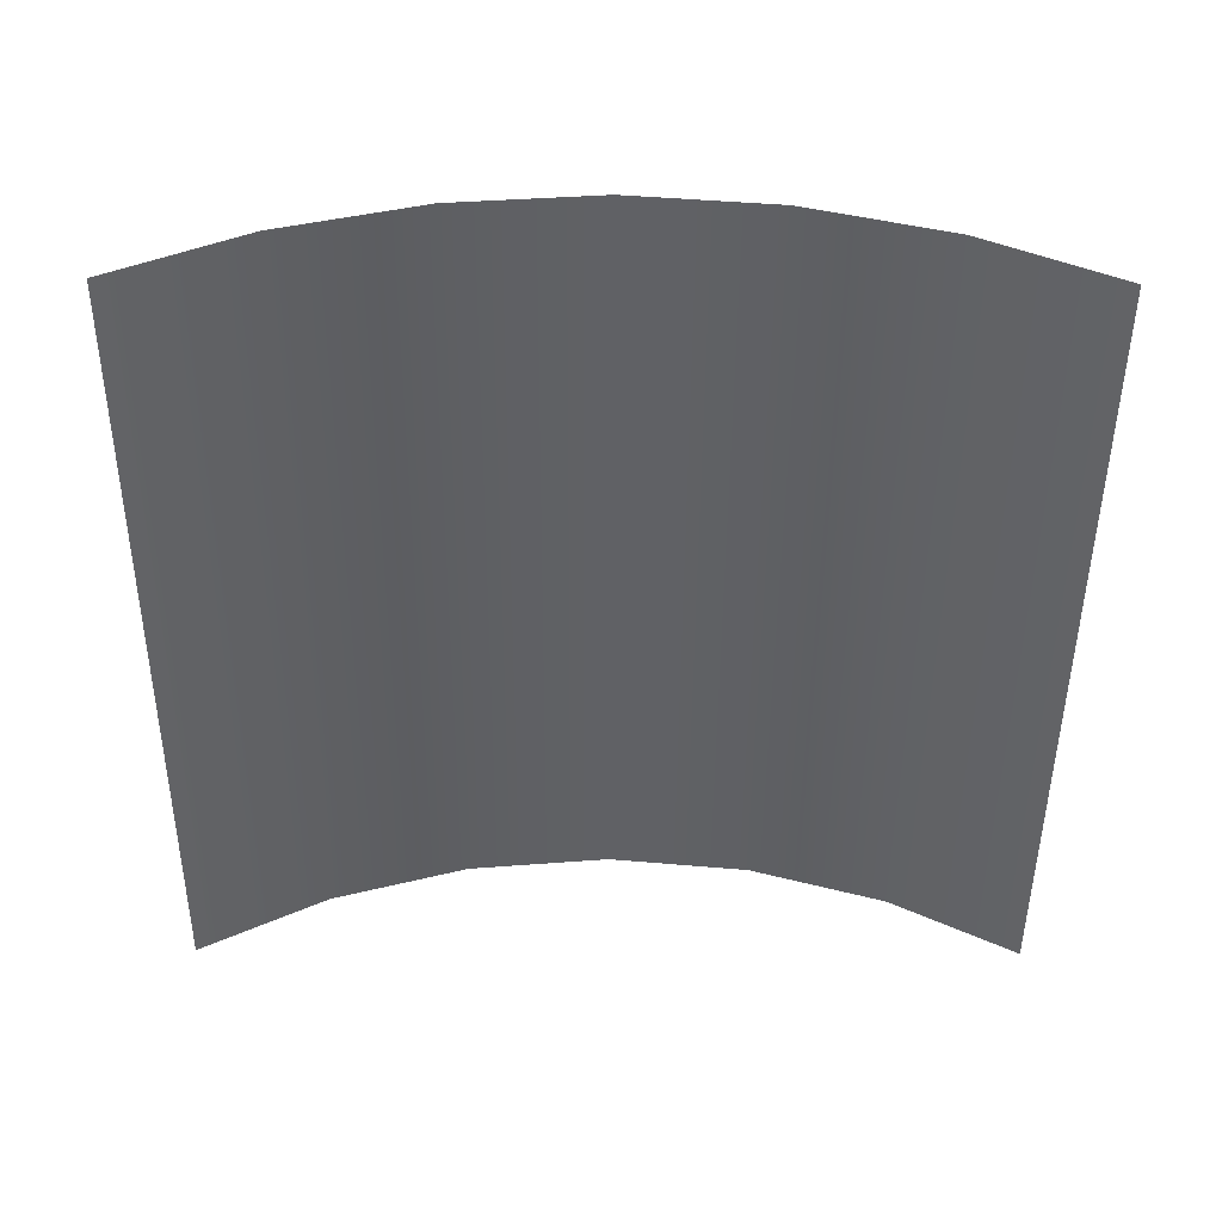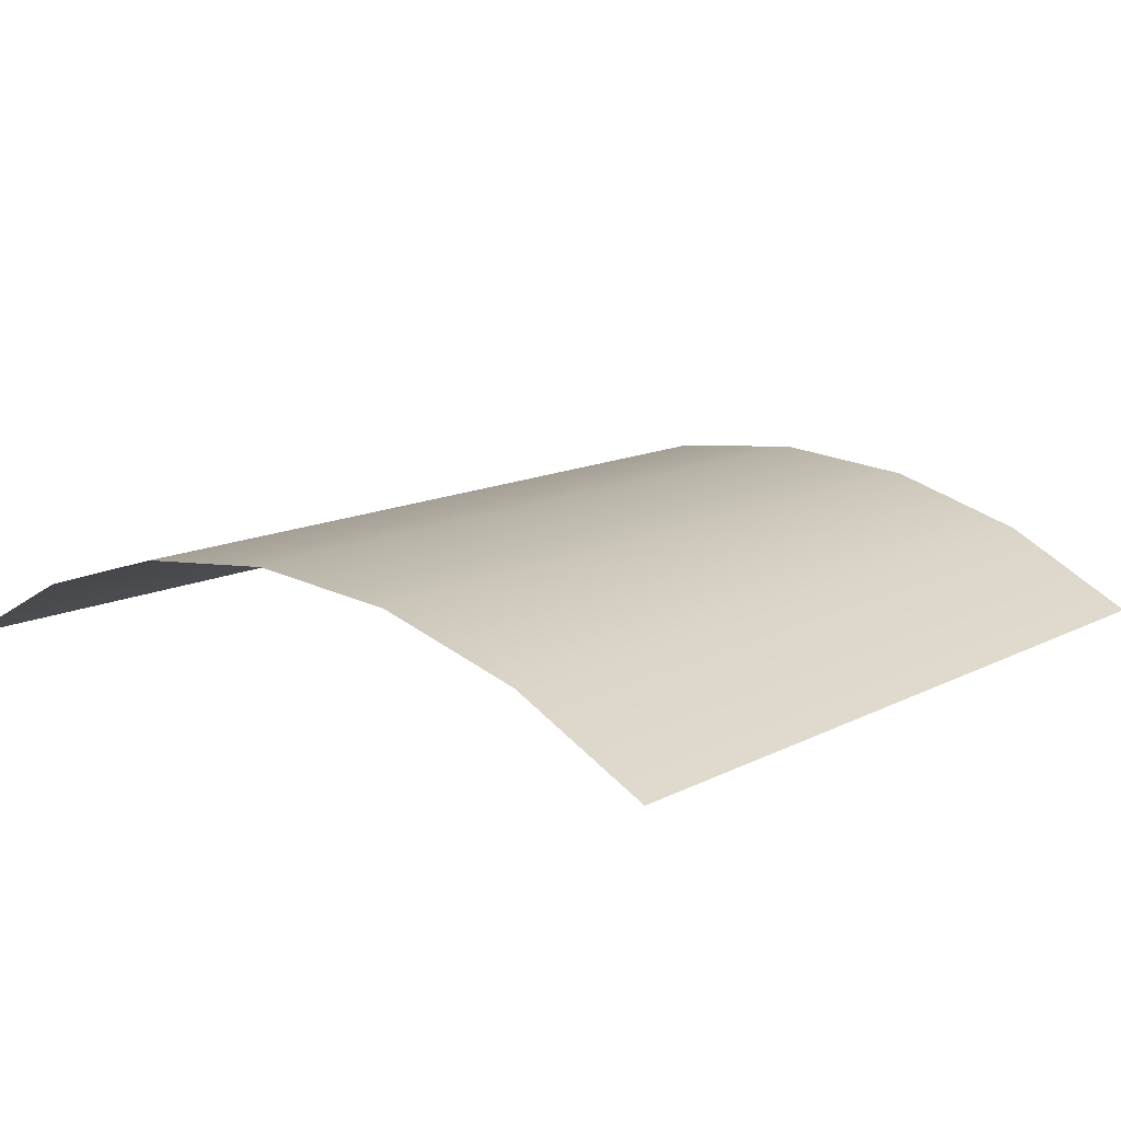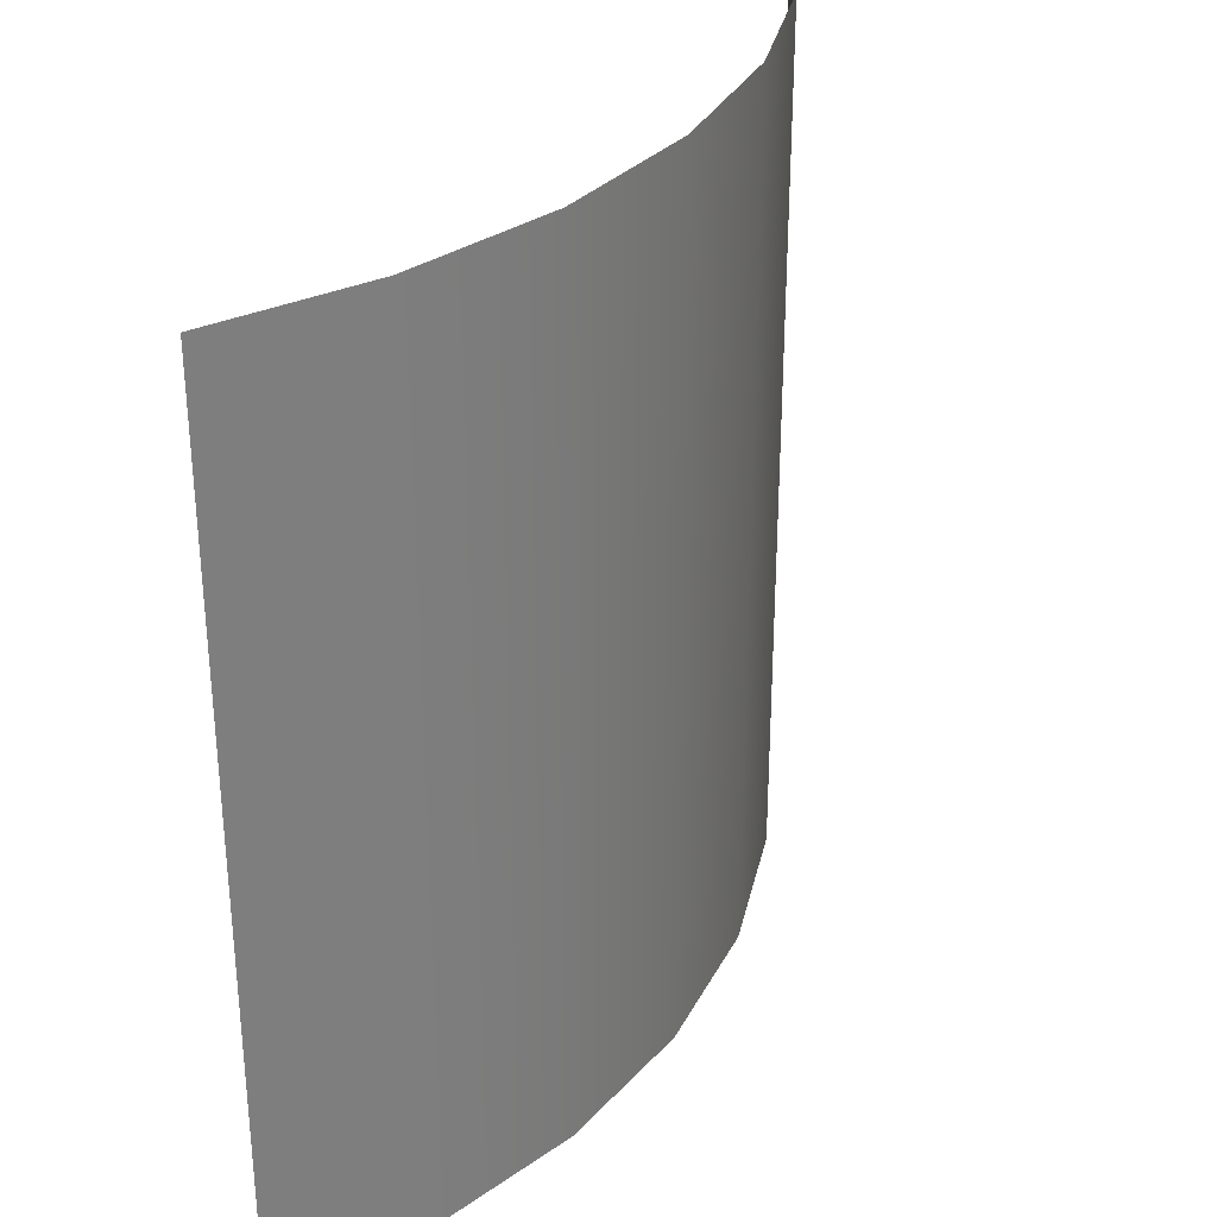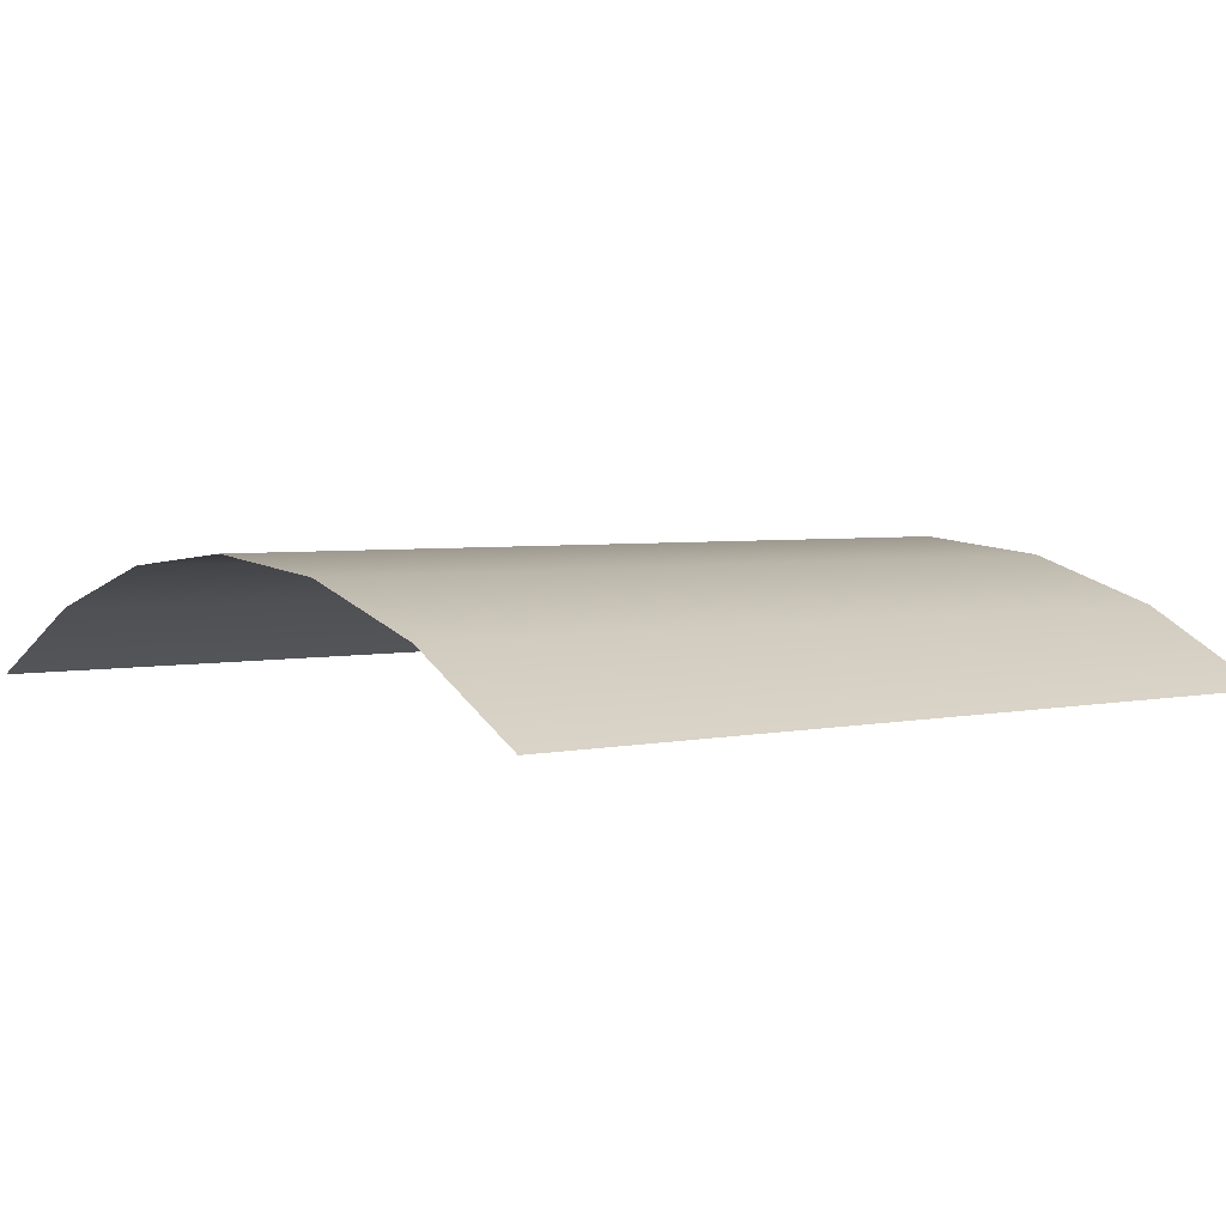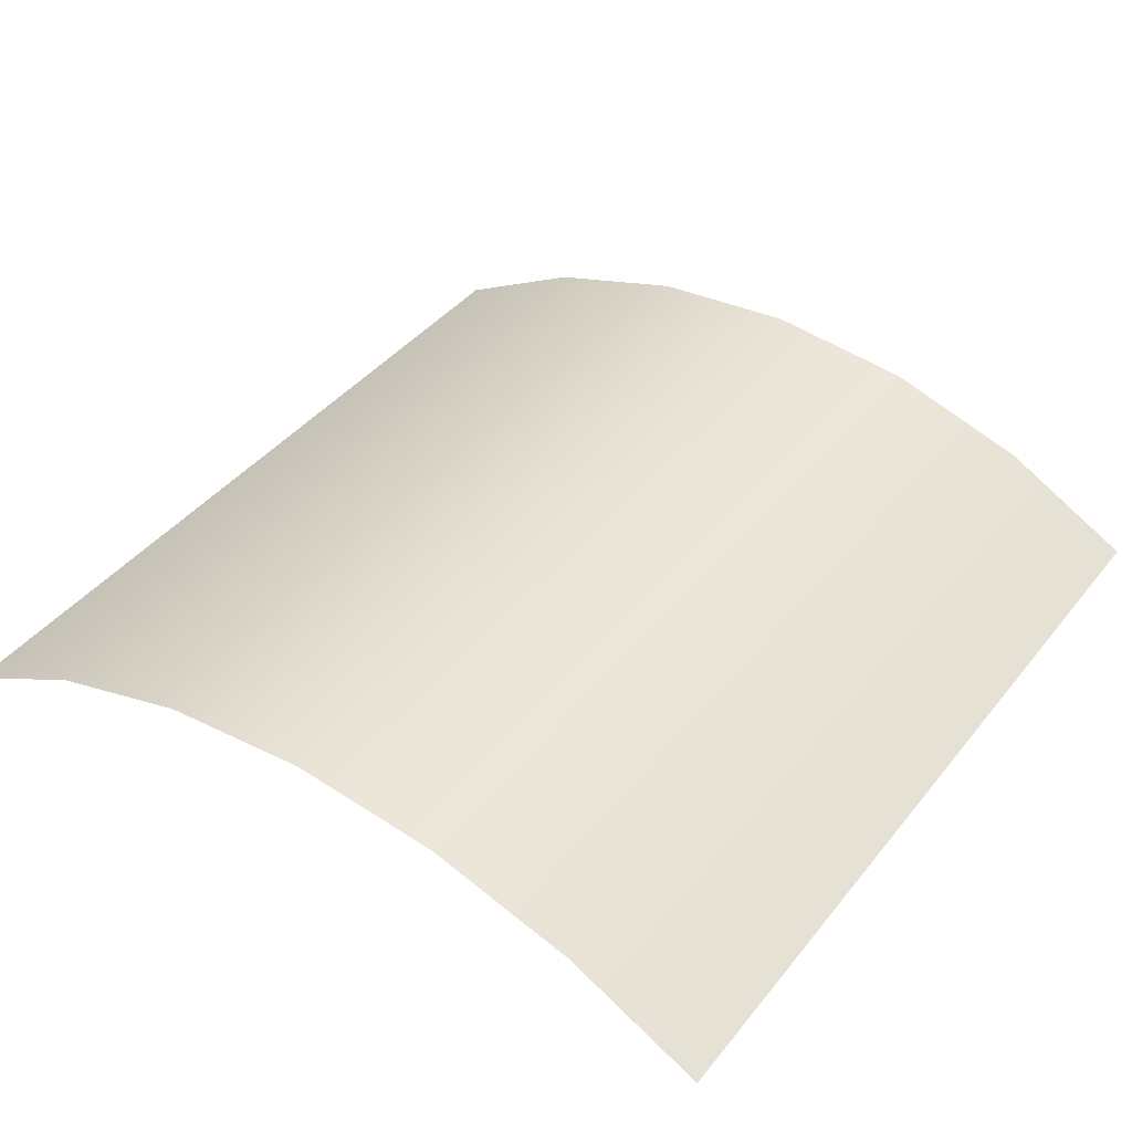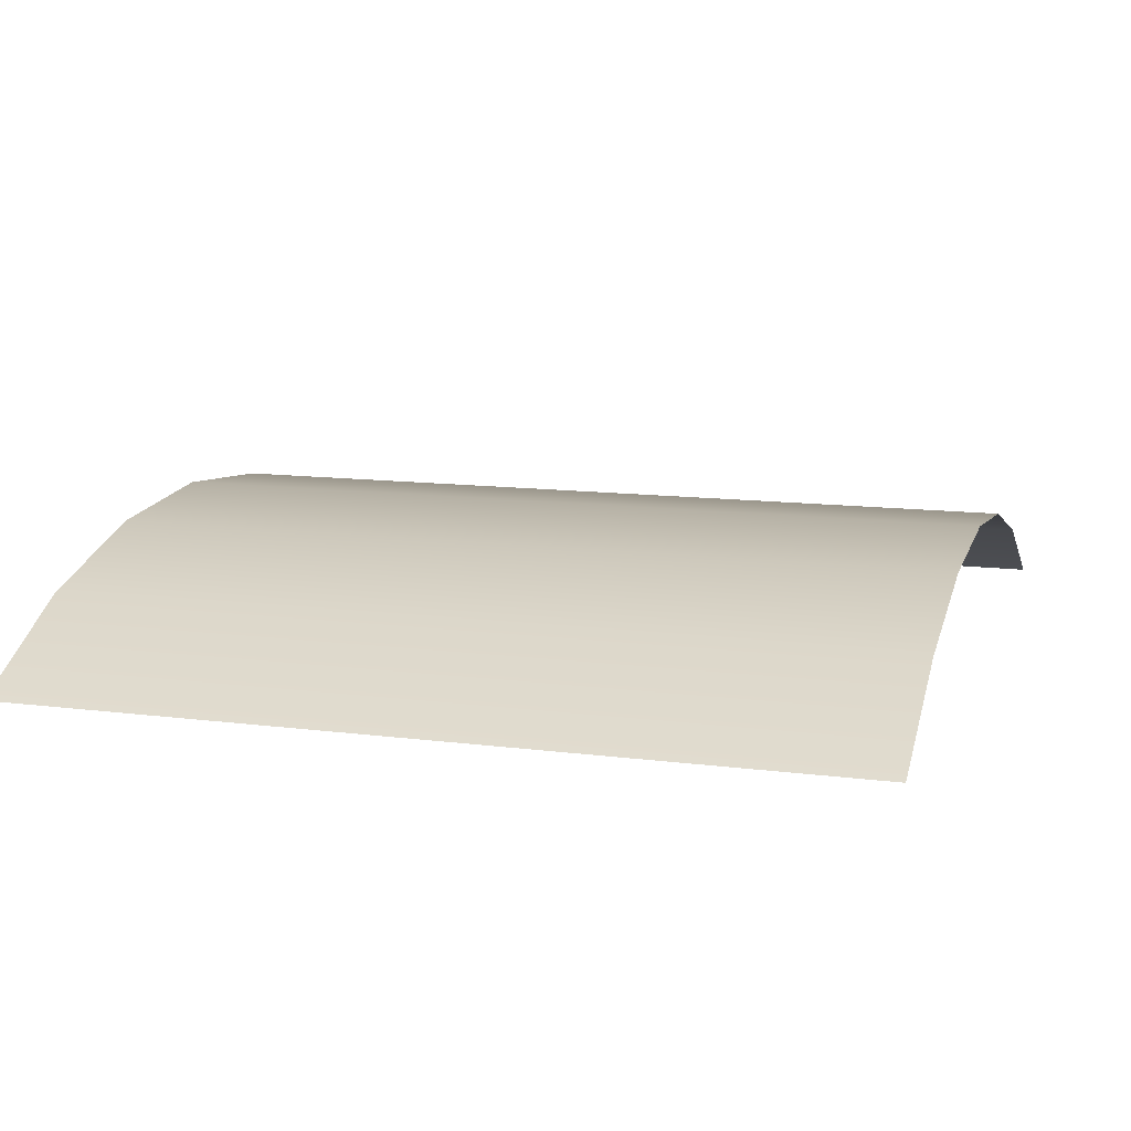
<metadata>
{"format":"obj","ext":"obj","renderer":"f3d","projection":"perspective","resolution":1024,"background":"white","views":[{"elev":-48.1,"azim":179.6,"up":"+Z"},{"elev":12.4,"azim":39.4,"up":"+Z"},{"elev":32.2,"azim":-60.8,"up":"+Y"},{"elev":3.4,"azim":-127.9,"up":"+Z"},{"elev":41.4,"azim":-145.0,"up":"+Z"},{"elev":11.9,"azim":107.3,"up":"+Z"}]}
</metadata>
<code>
o Head.000_Head_Circle.002
v 0.2267 4.196 0.549
v 0.1156 4.196 0.5827
v 0.3291 4.196 0.4942
v -0.3291 4.196 0.4942
v -0.1155 4.196 0.5827
v -0.2267 4.196 0.549
v 0 4.196 0.5941
v -0.3291 4.518 0.4942
v -0.2267 4.518 0.549
v -0.1155 4.518 0.5827
v 0 4.518 0.5941
v 0.1156 4.518 0.5827
v 0.2267 4.518 0.549
v 0.3291 4.518 0.4942
v 0.2267 4.839 0.549
v -0.3291 4.839 0.4942
v -0.1155 4.839 0.5827
v 0 4.839 0.5941
v -0.2267 4.839 0.549
v 0.1156 4.839 0.5827
v 0.3291 4.839 0.4942
f 6 8 4
f 5 9 6
f 7 10 5
f 2 11 7
f 1 12 2
f 3 13 1
f 8 19 16
f 9 17 19
f 10 18 17
f 11 20 18
f 12 15 20
f 13 21 15
f 6 9 8
f 5 10 9
f 7 11 10
f 2 12 11
f 1 13 12
f 3 14 13
f 8 9 19
f 9 10 17
f 10 11 18
f 11 12 20
f 12 13 15
f 13 14 21

</code>
